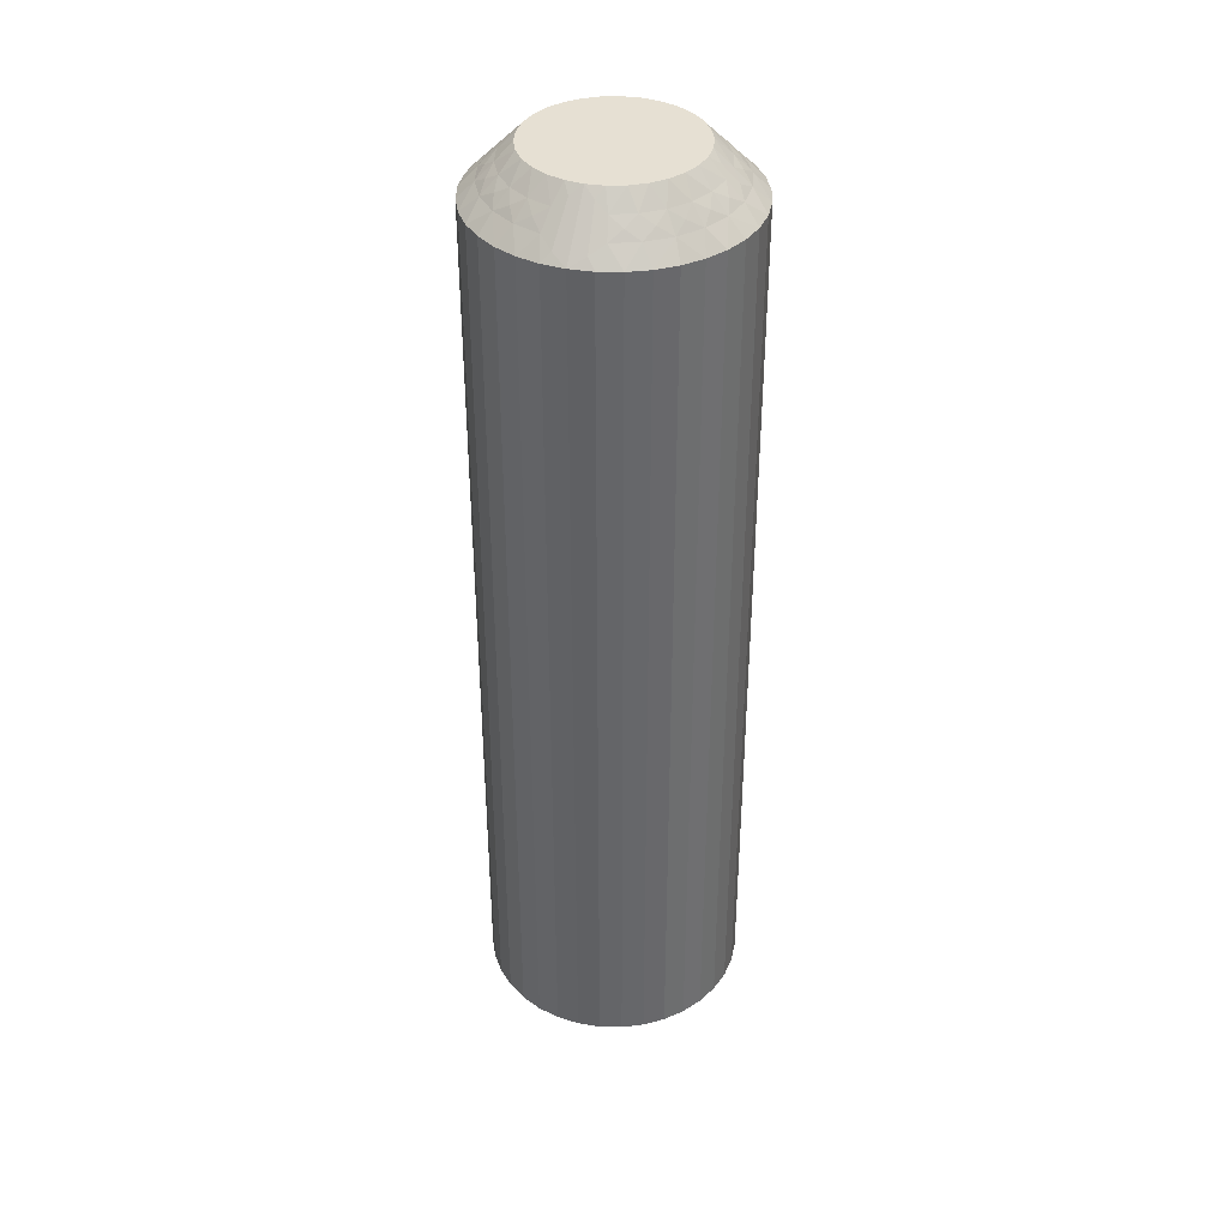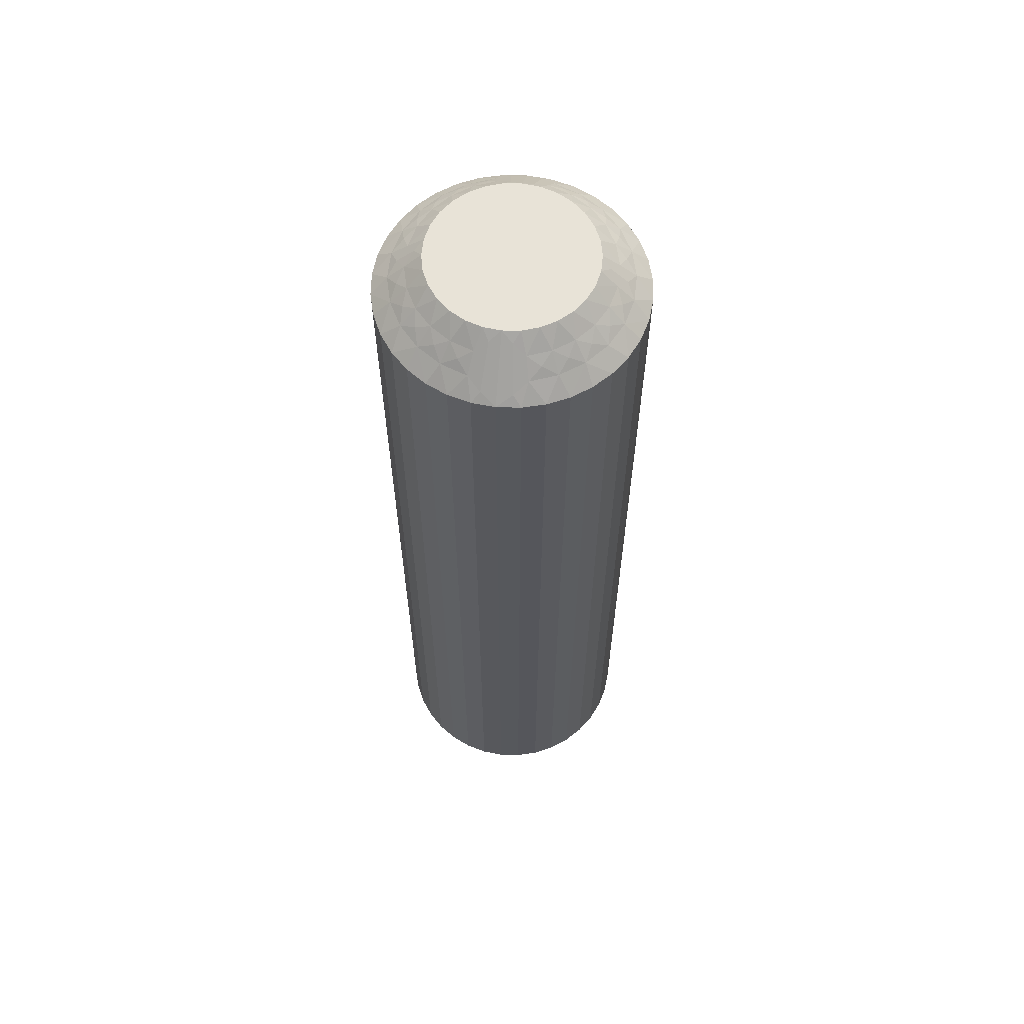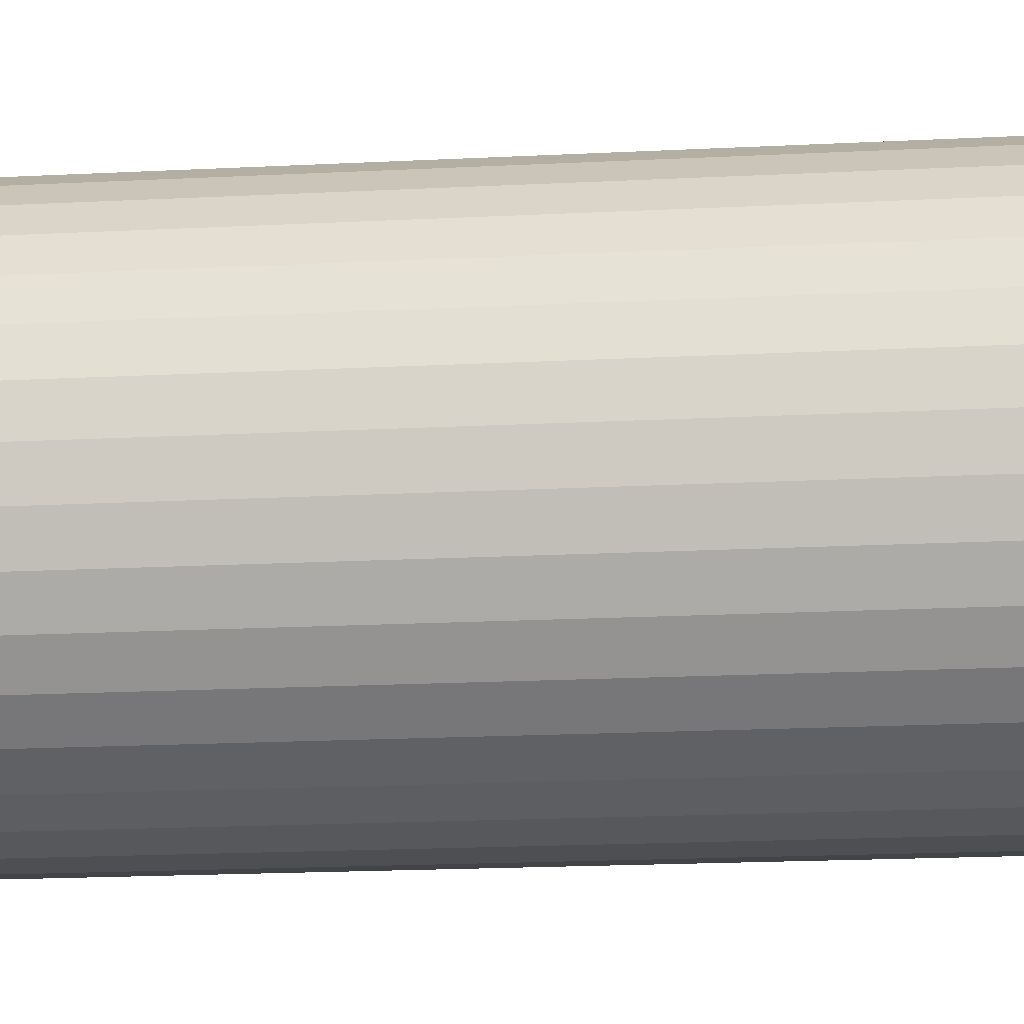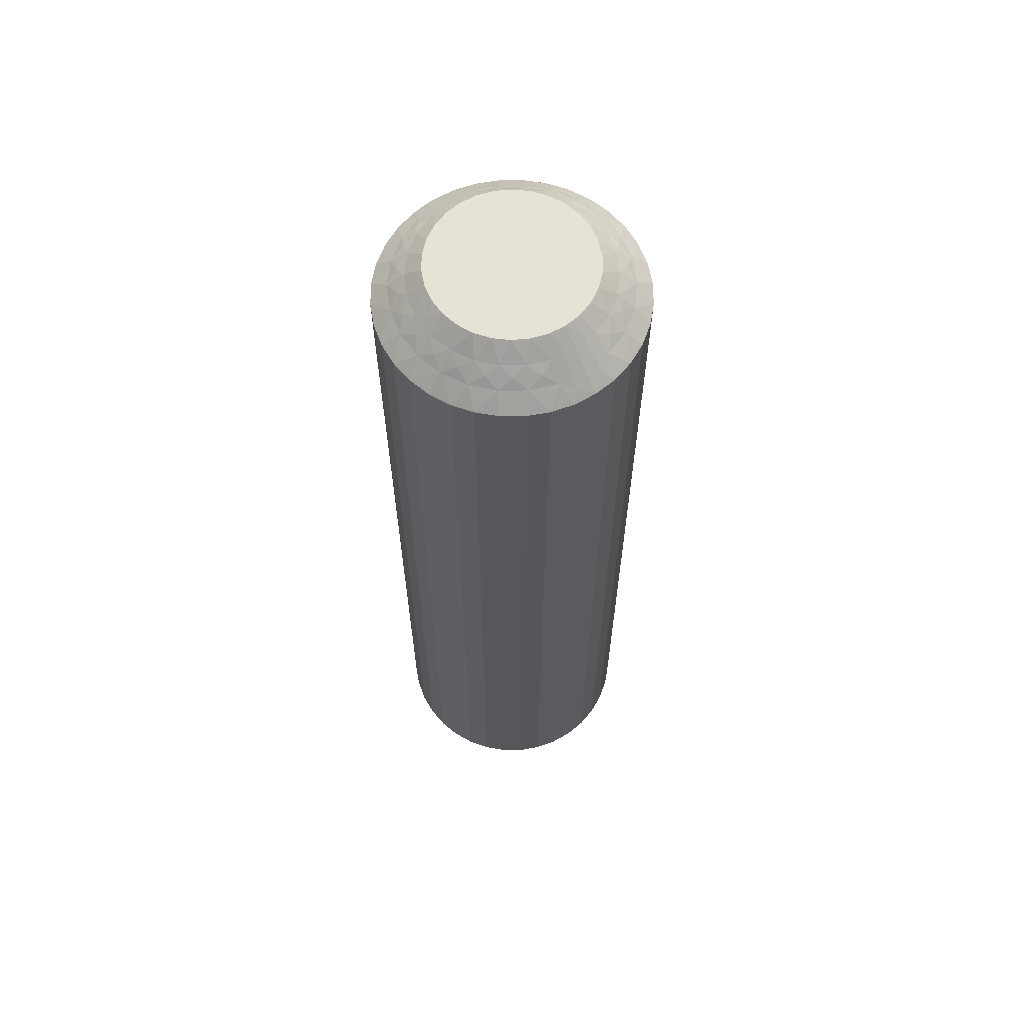
<metadata>
{"format":"obj","ext":"obj","renderer":"f3d","projection":"perspective","resolution":1024,"background":"white","views":[{"elev":38.3,"azim":-73.5,"up":"+Z"},{"elev":61.9,"azim":96.4,"up":"+Z"},{"elev":-13.2,"azim":-82.1,"up":"+Y"},{"elev":62.9,"azim":54.8,"up":"+Z"}]}
</metadata>
<code>
v 393.3 570.1 -334.8
v 393.6 570.4 -334.5
v 393.5 569.9 -335
v 393.2 570.6 -334.2
v 392.8 570.9 -334
v 393.7 570.9 -334
v 392.9 570.4 -334.5
v 395.9 568.8 -334.5
v 396.2 568.1 -334.5
v 395.5 568.4 -335
v 396.3 569 -334
v 396.7 569.4 -333.5
v 397 568.8 -333.5
v 392.5 570.5 -334.2
v 392.2 570.2 -334.5
v 392 570.7 -334
v 396.6 568.2 -334
v 391.7 570.3 -334.2
v 391.3 570.3 -334
v 391.5 569.9 -334.5
v 391.1 569.8 -334.2
v 395.5 569.4 -334.5
v 395.3 568.9 -335
v 394.9 569.2 -335
v 391 569.4 -334.5
v 390.6 569.7 -334
v 390.6 569.2 -334.2
v 390.1 569 -334
v 390.6 568.8 -334.5
v 395.9 569.7 -334
v 396.3 570 -333.5
v 390.2 568.5 -334.2
v 389.8 568.2 -334
v 395.8 570.5 -333.5
v 390.3 568.1 -334.5
v 390.5 567.7 -334.8
v 390.8 567.9 -335
v 390.7 567.4 -335
v 394.9 569.9 -334.5
v 390.3 567.8 -334.5
v 389.2 567.4 -333.5
v 394.5 569.6 -335
v 389.5 567.8 -333.8
v 389.3 568.1 -333.5
v 395.2 570.3 -334
v 395.2 570.9 -333.5
v 394.3 570.2 -334.5
v 394 569.8 -335
v 394.5 570.7 -334
v 394.6 571.1 -333.5
v 393.9 571.3 -333.5
v 393.2 571.4 -333.5
v 393 569.9 -335
v 392.5 569.8 -335
v 392.5 571.3 -333.5
v 392 569.6 -335
v 391.9 571.1 -333.5
v 391.2 570.9 -333.5
v 391.6 569.2 -335
v 390.7 570.5 -333.5
v 391.2 568.9 -335
v 390.2 570 -333.5
v 389.8 569.4 -333.5
v 391 568.4 -335
v 389.5 568.8 -333.5
v 396 567.7 -334.8
v 395.7 567.4 -335
v 395.7 567.9 -335
v 396.2 567.8 -334.5
v 397.2 567.4 -333.5
v 397 567.8 -333.8
v 397.2 568.1 -333.5
v 396.3 568.5 -334.2
v 395.9 569.2 -334.2
v 395.4 569.8 -334.2
v 394.8 570.3 -334.2
v 394 570.5 -334.2
v 393.2 570.1 -305.2
v 393.5 569.9 -305
v 393.6 570.4 -305.5
v 390.6 568.8 -305.5
v 391 568.4 -305
v 391.2 568.9 -305
v 392.9 570.4 -305.5
v 393 569.9 -305
v 393.2 570.6 -305.8
v 393.7 570.9 -306
v 392.8 570.9 -306
v 390.3 568.1 -305.5
v 390.1 569 -306
v 389.8 569.4 -306.5
v 389.5 568.8 -306.5
v 394 570.5 -305.8
v 394.3 570.2 -305.5
v 394.5 570.7 -306
v 389.8 568.2 -306
v 394.8 570.3 -305.8
v 395.2 570.3 -306
v 394.9 569.9 -305.5
v 395.4 569.8 -305.8
v 391 569.4 -305.5
v 391.6 569.2 -305
v 395.5 569.4 -305.5
v 395.9 569.7 -306
v 395.9 569.2 -305.8
v 396.3 569 -306
v 395.9 568.8 -305.5
v 390.6 569.7 -306
v 390.2 570 -306.5
v 396.3 568.5 -305.8
v 396.6 568.2 -306
v 390.7 570.5 -306.5
v 396.2 568.1 -305.5
v 396 567.7 -305.2
v 395.7 567.9 -305
v 395.7 567.4 -305
v 391.5 569.9 -305.5
v 396.2 567.8 -305.5
v 397.2 567.4 -306.5
v 392 569.6 -305
v 397 567.8 -306.2
v 397.2 568.1 -306.5
v 391.3 570.3 -306
v 391.2 570.9 -306.5
v 392.2 570.2 -305.5
v 392.5 569.8 -305
v 392 570.7 -306
v 391.9 571.1 -306.5
v 392.5 571.3 -306.5
v 393.2 571.4 -306.5
v 394 569.8 -305
v 393.9 571.3 -306.5
v 394.5 569.6 -305
v 394.6 571.1 -306.5
v 395.2 570.9 -306.5
v 394.9 569.2 -305
v 395.8 570.5 -306.5
v 395.3 568.9 -305
v 396.3 570 -306.5
v 396.7 569.4 -306.5
v 395.5 568.4 -305
v 397 568.8 -306.5
v 390.5 567.7 -305.2
v 390.7 567.4 -305
v 390.8 567.9 -305
v 390.3 567.8 -305.5
v 389.2 567.4 -306.5
v 389.5 567.8 -306.2
v 389.3 568.1 -306.5
v 390.2 568.5 -305.8
v 390.6 569.2 -305.8
v 391.1 569.8 -305.8
v 391.7 570.3 -305.8
v 392.5 570.5 -305.8
v 397.2 566.7 -306.5
v 397.2 566.7 -333.5
v 397 566 -306.5
v 397 566 -333.5
v 396.7 565.4 -306.5
v 396.7 565.4 -333.5
v 396.3 564.8 -306.5
v 396.3 564.8 -333.5
v 395.8 564.3 -306.5
v 395.8 564.3 -333.5
v 395.2 563.9 -306.5
v 395.2 563.9 -333.5
v 394.6 563.6 -306.5
v 394.6 563.6 -333.5
v 393.9 563.5 -306.5
v 393.9 563.5 -333.5
v 393.2 563.4 -306.5
v 393.2 563.4 -333.5
v 392.5 563.5 -306.5
v 392.5 563.5 -333.5
v 391.9 563.6 -306.5
v 391.9 563.6 -333.5
v 391.2 563.9 -306.5
v 391.2 563.9 -333.5
v 390.7 564.3 -306.5
v 390.7 564.3 -333.5
v 390.2 564.8 -306.5
v 390.2 564.8 -333.5
v 389.8 565.4 -306.5
v 389.8 565.4 -333.5
v 389.5 566 -306.5
v 389.5 566 -333.5
v 389.3 566.7 -306.5
v 389.3 566.7 -333.5
v 395.5 566.4 -305
v 395.7 566.9 -305
v 392 565.2 -305
v 390.8 566.9 -305
v 391 566.4 -305
v 391.2 565.9 -305
v 391.6 565.5 -305
v 392.5 565 -305
v 393 564.9 -305
v 393.5 564.9 -305
v 394 565 -305
v 394.5 565.2 -305
v 394.9 565.5 -305
v 395.3 565.9 -305
v 395.5 566.4 -335
v 392 565.2 -335
v 393 564.9 -335
v 392.5 565 -335
v 394.9 565.5 -335
v 395.3 565.9 -335
v 394.5 565.2 -335
v 394 565 -335
v 393.5 564.9 -335
v 391.6 565.5 -335
v 391.2 565.9 -335
v 391 566.4 -335
v 390.8 566.9 -335
v 395.7 566.9 -335
v 393.2 564.6 -305.2
v 395.9 566 -305.5
v 392.9 564.4 -305.5
v 393.6 564.4 -305.5
v 393.2 564.1 -305.8
v 393.7 563.9 -306
v 392.8 563.9 -306
v 396.2 566.7 -305.5
v 396.3 565.8 -306
v 392.5 564.2 -305.8
v 392.2 564.6 -305.5
v 392 564.1 -306
v 396.6 566.6 -306
v 391.7 564.5 -305.8
v 391.3 564.5 -306
v 391.5 564.9 -305.5
v 395.5 565.4 -305.5
v 391.1 565 -305.8
v 391 565.4 -305.5
v 390.6 565.1 -306
v 390.6 565.5 -305.8
v 390.6 566 -305.5
v 390.1 565.8 -306
v 395.9 565.1 -306
v 390.2 566.2 -305.8
v 390.3 566.7 -305.5
v 389.8 566.6 -306
v 390.5 567.1 -305.2
v 394.9 564.9 -305.5
v 390.3 567 -305.5
v 389.5 566.9 -306.2
v 395.2 564.5 -306
v 394.3 564.6 -305.5
v 394.5 564.1 -306
v 396 567.1 -305.2
v 396.2 567 -305.5
v 397 566.9 -306.2
v 396.3 566.2 -305.8
v 395.9 565.5 -305.8
v 395.4 565 -305.8
v 394.8 564.5 -305.8
v 394 564.2 -305.8
v 393.3 564.6 -334.8
v 393.6 564.4 -334.5
v 392.9 564.4 -334.5
v 393.2 564.1 -334.2
v 392.8 563.9 -334
v 393.7 563.9 -334
v 390.6 566 -334.5
v 390.3 566.7 -334.5
v 390.1 565.8 -334
v 394 564.2 -334.2
v 394.3 564.6 -334.5
v 394.5 564.1 -334
v 389.8 566.6 -334
v 394.8 564.5 -334.2
v 395.2 564.5 -334
v 394.9 564.9 -334.5
v 391 565.4 -334.5
v 395.4 565 -334.2
v 395.5 565.4 -334.5
v 395.9 565.1 -334
v 395.9 565.5 -334.2
v 395.9 566 -334.5
v 396.3 565.8 -334
v 390.6 565.1 -334
v 396.3 566.2 -334.2
v 396.2 566.7 -334.5
v 396.6 566.6 -334
v 396 567.1 -334.8
v 391.5 564.9 -334.5
v 396.2 567 -334.5
v 397 566.9 -333.8
v 391.3 564.5 -334
v 392.2 564.6 -334.5
v 392 564.1 -334
v 390.5 567.1 -334.8
v 390.3 567 -334.5
v 389.5 566.9 -333.8
v 390.2 566.2 -334.2
v 390.6 565.5 -334.2
v 391.1 565 -334.2
v 391.7 564.5 -334.2
v 392.5 564.2 -334.2
f 1 2 3
f 4 5 6
f 4 6 2
f 4 7 5
f 8 9 10
f 4 1 7
f 4 2 1
f 11 12 13
f 14 7 15
f 14 16 5
f 14 5 7
f 11 13 17
f 14 15 16
f 18 19 16
f 18 20 19
f 18 15 20
f 18 16 15
f 21 19 20
f 22 23 24
f 21 25 26
f 21 26 19
f 21 20 25
f 22 8 23
f 27 28 26
f 27 26 25
f 27 25 29
f 27 29 28
f 30 31 12
f 32 33 28
f 30 34 31
f 32 28 29
f 32 29 35
f 32 35 33
f 36 35 37
f 36 37 38
f 30 12 11
f 39 22 24
f 40 38 41
f 39 24 42
f 40 35 36
f 40 36 38
f 40 33 35
f 43 41 44
f 43 44 33
f 45 46 34
f 43 40 41
f 43 33 40
f 45 34 30
f 47 42 48
f 47 39 42
f 49 50 46
f 49 51 50
f 49 46 45
f 2 48 3
f 2 47 48
f 6 52 51
f 6 51 49
f 7 53 54
f 5 55 52
f 5 52 6
f 15 54 56
f 15 7 54
f 16 57 55
f 16 58 57
f 16 55 5
f 20 56 59
f 20 15 56
f 19 58 16
f 19 60 58
f 25 59 61
f 25 20 59
f 26 60 19
f 26 62 60
f 26 63 62
f 29 61 64
f 29 25 61
f 28 63 26
f 28 65 63
f 35 64 37
f 35 29 64
f 33 65 28
f 33 44 65
f 66 67 68
f 66 68 9
f 69 70 67
f 69 67 66
f 69 66 9
f 69 9 17
f 71 72 70
f 71 70 69
f 71 69 17
f 71 17 72
f 73 9 8
f 73 11 17
f 73 17 9
f 73 8 11
f 74 8 22
f 74 30 11
f 74 22 30
f 74 11 8
f 9 68 10
f 75 45 30
f 75 30 22
f 75 22 39
f 75 39 45
f 76 47 49
f 76 49 45
f 76 45 39
f 76 39 47
f 17 13 72
f 77 47 2
f 77 49 47
f 77 2 6
f 77 6 49
f 1 3 53
f 1 53 7
f 8 10 23
f 78 79 80
f 81 82 83
f 78 84 85
f 86 87 88
f 86 88 84
f 86 80 87
f 81 89 82
f 86 78 80
f 86 84 78
f 90 91 92
f 93 80 94
f 93 95 87
f 93 87 80
f 90 92 96
f 93 94 95
f 97 98 95
f 97 99 98
f 97 94 99
f 97 95 94
f 100 98 99
f 101 83 102
f 100 103 104
f 100 104 98
f 100 99 103
f 101 81 83
f 105 106 104
f 105 104 103
f 105 103 107
f 105 107 106
f 108 109 91
f 110 111 106
f 108 112 109
f 110 106 107
f 110 107 113
f 110 113 111
f 114 113 115
f 114 115 116
f 108 91 90
f 117 101 102
f 118 116 119
f 117 102 120
f 118 113 114
f 118 114 116
f 118 111 113
f 121 119 122
f 121 122 111
f 123 124 112
f 121 118 119
f 121 111 118
f 123 112 108
f 125 120 126
f 125 117 120
f 127 128 124
f 127 129 128
f 127 124 123
f 84 126 85
f 84 125 126
f 88 130 129
f 88 129 127
f 80 79 131
f 87 132 130
f 87 130 88
f 94 131 133
f 94 80 131
f 95 134 132
f 95 135 134
f 95 132 87
f 99 133 136
f 99 94 133
f 98 135 95
f 98 137 135
f 103 136 138
f 103 99 136
f 104 137 98
f 104 139 137
f 104 140 139
f 107 138 141
f 107 103 138
f 106 140 104
f 106 142 140
f 113 141 115
f 113 107 141
f 111 142 106
f 111 122 142
f 143 144 145
f 143 145 89
f 146 147 144
f 146 144 143
f 146 143 89
f 146 89 96
f 148 149 147
f 148 147 146
f 148 146 96
f 148 96 149
f 150 89 81
f 150 90 96
f 150 96 89
f 150 81 90
f 151 81 101
f 151 108 90
f 151 101 108
f 151 90 81
f 89 145 82
f 152 123 108
f 152 108 101
f 152 101 117
f 152 117 123
f 153 125 127
f 153 127 123
f 153 123 117
f 153 117 125
f 96 92 149
f 154 125 84
f 154 127 125
f 154 84 88
f 154 88 127
f 78 85 79
f 41 147 149
f 44 149 92
f 44 41 149
f 65 92 91
f 65 44 92
f 63 91 109
f 63 65 91
f 62 109 112
f 62 63 109
f 60 112 124
f 60 62 112
f 58 124 128
f 58 60 124
f 57 128 129
f 57 58 128
f 55 129 130
f 55 57 129
f 52 130 132
f 52 55 130
f 51 132 134
f 51 52 132
f 50 134 135
f 50 51 134
f 46 135 137
f 46 50 135
f 34 137 139
f 34 46 137
f 31 139 140
f 31 34 139
f 12 31 140
f 12 140 142
f 13 12 142
f 13 142 122
f 72 13 122
f 72 122 119
f 70 72 119
f 70 119 155
f 156 155 157
f 156 70 155
f 158 157 159
f 158 156 157
f 160 159 161
f 160 158 159
f 162 161 163
f 162 160 161
f 164 163 165
f 164 162 163
f 166 165 167
f 166 164 165
f 168 167 169
f 168 166 167
f 170 169 171
f 170 168 169
f 172 171 173
f 172 170 171
f 174 173 175
f 174 172 173
f 176 175 177
f 176 174 175
f 178 177 179
f 178 176 177
f 180 179 181
f 180 178 179
f 182 181 183
f 182 180 181
f 184 182 183
f 184 183 185
f 186 184 185
f 186 185 187
f 188 186 187
f 188 187 147
f 41 188 147
f 136 189 190
f 136 190 116
f 136 116 115
f 136 115 141
f 136 141 138
f 136 133 131
f 136 131 79
f 136 144 191
f 136 82 144
f 136 120 82
f 136 191 189
f 136 79 120
f 192 193 194
f 192 194 195
f 144 195 191
f 144 192 195
f 82 145 144
f 120 102 83
f 120 83 82
f 189 191 196
f 189 196 197
f 189 197 198
f 189 198 199
f 189 199 200
f 189 200 201
f 189 201 202
f 79 85 126
f 79 126 120
f 68 23 10
f 37 24 38
f 42 24 48
f 56 24 61
f 61 24 37
f 38 24 203
f 48 24 56
f 68 24 23
f 203 24 68
f 204 205 206
f 64 61 37
f 59 56 61
f 207 203 208
f 209 203 207
f 210 203 209
f 211 203 210
f 205 203 211
f 212 203 204
f 213 203 212
f 214 203 213
f 215 203 214
f 38 203 215
f 204 203 205
f 203 67 216
f 53 3 54
f 203 68 67
f 54 48 56
f 3 48 54
f 217 198 197
f 218 189 202
f 217 197 219
f 217 220 198
f 221 222 220
f 221 219 223
f 221 217 219
f 218 224 189
f 221 220 217
f 225 159 157
f 221 223 222
f 226 219 227
f 226 228 223
f 226 223 219
f 225 157 229
f 226 227 228
f 230 231 228
f 230 232 231
f 230 227 232
f 230 228 227
f 233 202 201
f 234 231 232
f 234 235 236
f 234 236 231
f 234 232 235
f 237 235 238
f 233 218 202
f 237 239 236
f 237 236 235
f 237 238 239
f 240 161 159
f 241 242 243
f 240 163 161
f 241 239 238
f 241 243 239
f 241 238 242
f 244 192 144
f 240 159 225
f 245 233 201
f 244 242 192
f 245 201 200
f 246 243 242
f 246 144 147
f 246 244 144
f 246 242 244
f 247 147 187
f 248 165 163
f 247 187 243
f 247 243 246
f 248 163 240
f 247 246 147
f 249 200 199
f 249 245 200
f 250 167 165
f 250 169 167
f 250 165 248
f 220 199 198
f 220 249 199
f 222 171 169
f 222 169 250
f 219 197 196
f 223 171 222
f 223 173 171
f 227 196 191
f 227 219 196
f 228 175 173
f 228 177 175
f 228 173 223
f 232 191 195
f 232 227 191
f 231 177 228
f 231 179 177
f 235 195 194
f 235 232 195
f 236 179 231
f 236 181 179
f 236 183 181
f 238 194 193
f 238 235 194
f 239 183 236
f 239 185 183
f 242 193 192
f 242 238 193
f 243 185 239
f 243 187 185
f 251 116 190
f 251 190 224
f 252 119 116
f 252 251 224
f 252 224 229
f 252 116 251
f 253 155 119
f 253 119 252
f 253 229 155
f 253 252 229
f 254 229 224
f 254 224 218
f 254 225 229
f 254 218 225
f 255 240 225
f 255 218 233
f 255 233 240
f 255 225 218
f 224 190 189
f 256 245 248
f 256 240 233
f 256 233 245
f 256 248 240
f 257 248 245
f 257 249 250
f 257 250 248
f 257 245 249
f 229 157 155
f 258 222 250
f 258 249 220
f 258 220 222
f 258 250 249
f 259 211 260
f 259 261 205
f 262 263 261
f 262 260 264
f 262 259 260
f 265 266 214
f 262 261 259
f 267 184 186
f 262 264 263
f 268 260 269
f 268 270 264
f 268 264 260
f 267 186 271
f 268 269 270
f 272 273 270
f 272 274 273
f 272 269 274
f 272 270 269
f 275 213 212
f 276 273 274
f 276 277 278
f 276 278 273
f 276 274 277
f 279 277 280
f 275 265 213
f 279 281 278
f 279 278 277
f 279 280 281
f 282 182 184
f 283 284 285
f 282 180 182
f 283 281 280
f 283 285 281
f 283 280 284
f 286 216 67
f 282 184 267
f 287 275 212
f 286 284 216
f 287 212 204
f 288 285 284
f 288 67 70
f 288 286 67
f 288 284 286
f 289 70 156
f 290 178 180
f 289 156 285
f 289 285 288
f 290 180 282
f 289 288 70
f 291 204 206
f 291 287 204
f 292 176 178
f 292 174 176
f 292 178 290
f 261 206 205
f 261 291 206
f 263 172 174
f 263 174 292
f 260 211 210
f 264 172 263
f 264 170 172
f 269 210 209
f 269 260 210
f 270 168 170
f 270 166 168
f 270 170 264
f 274 209 207
f 274 269 209
f 273 166 270
f 273 164 166
f 277 207 208
f 277 274 207
f 278 164 273
f 278 162 164
f 278 160 162
f 280 208 203
f 280 277 208
f 281 160 278
f 281 158 160
f 284 203 216
f 284 280 203
f 285 158 281
f 285 156 158
f 293 38 215
f 293 215 266
f 294 41 38
f 294 293 266
f 294 266 271
f 294 38 293
f 295 188 41
f 295 41 294
f 295 271 188
f 295 294 271
f 296 271 266
f 296 266 265
f 296 267 271
f 296 265 267
f 297 282 267
f 297 265 275
f 297 275 282
f 297 267 265
f 266 215 214
f 298 287 290
f 298 282 275
f 298 275 287
f 298 290 282
f 299 290 287
f 299 291 292
f 299 292 290
f 299 287 291
f 271 186 188
f 300 263 292
f 300 291 261
f 300 261 263
f 300 292 291
f 259 205 211
f 265 214 213

</code>
